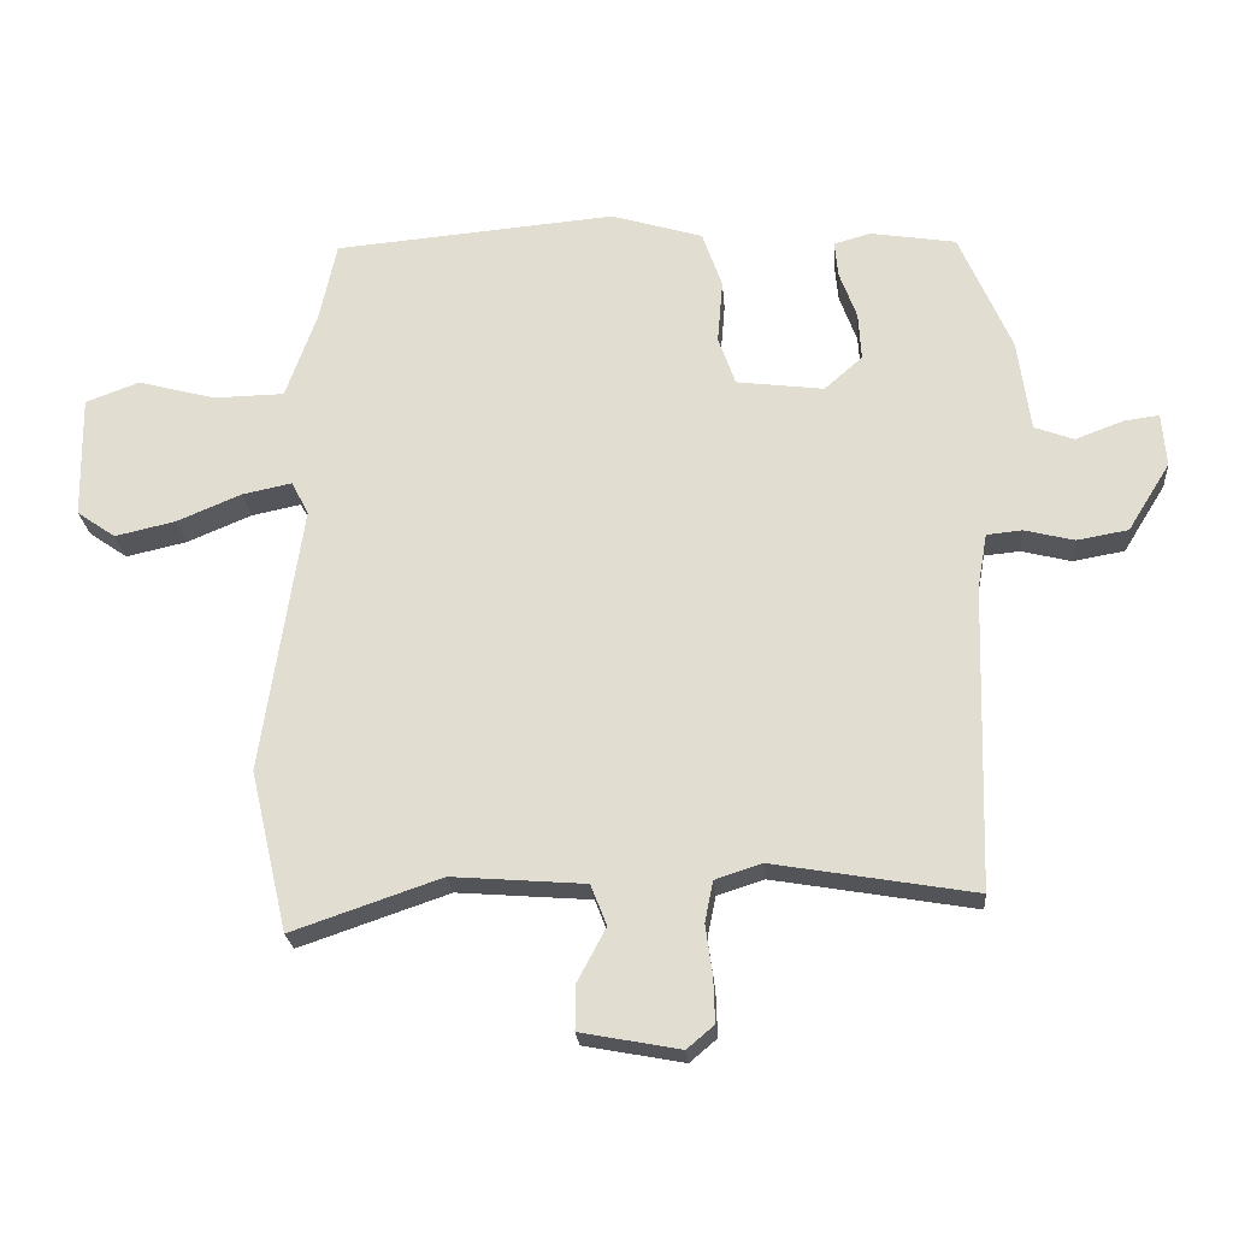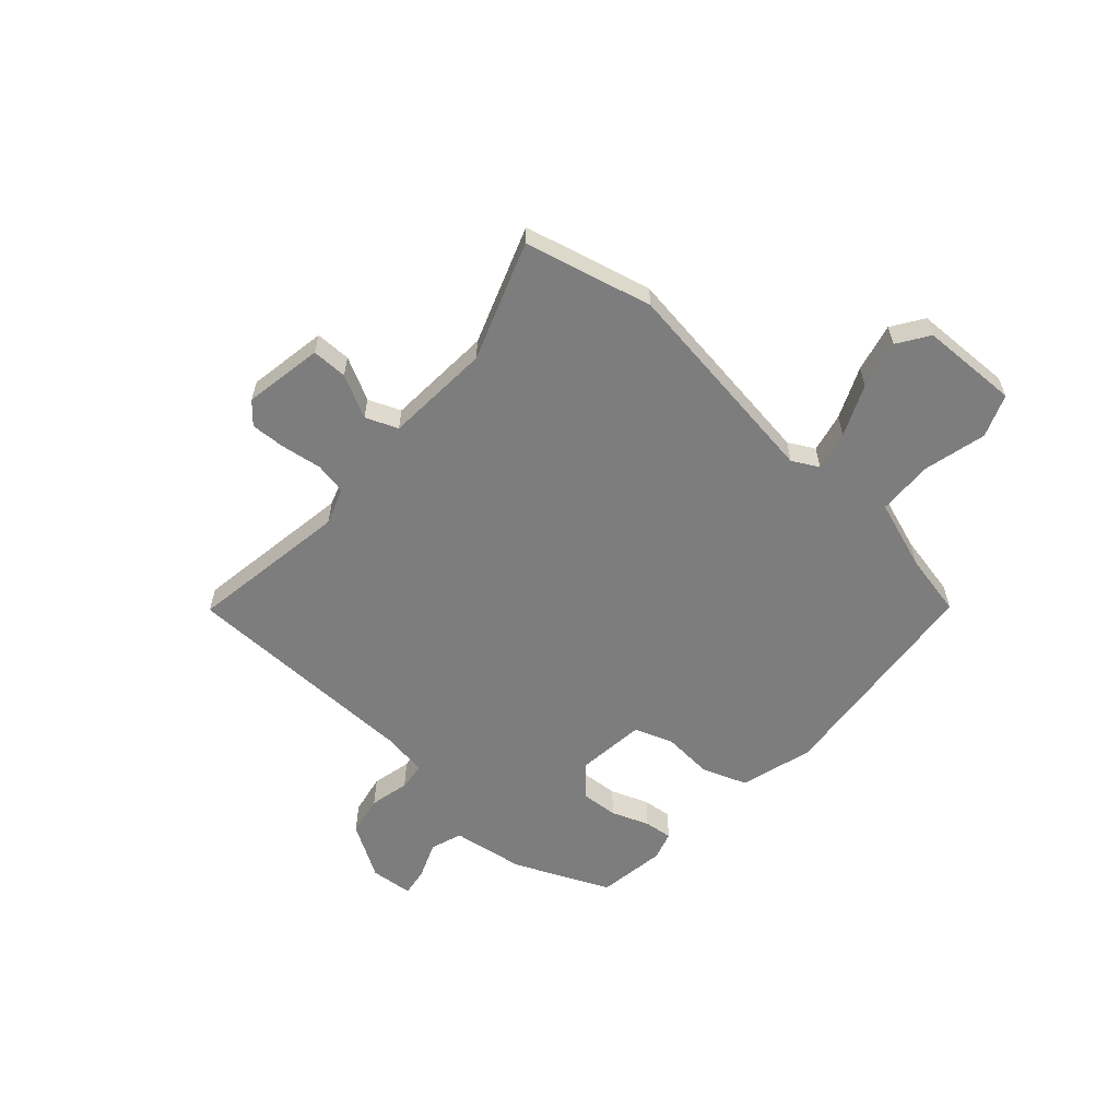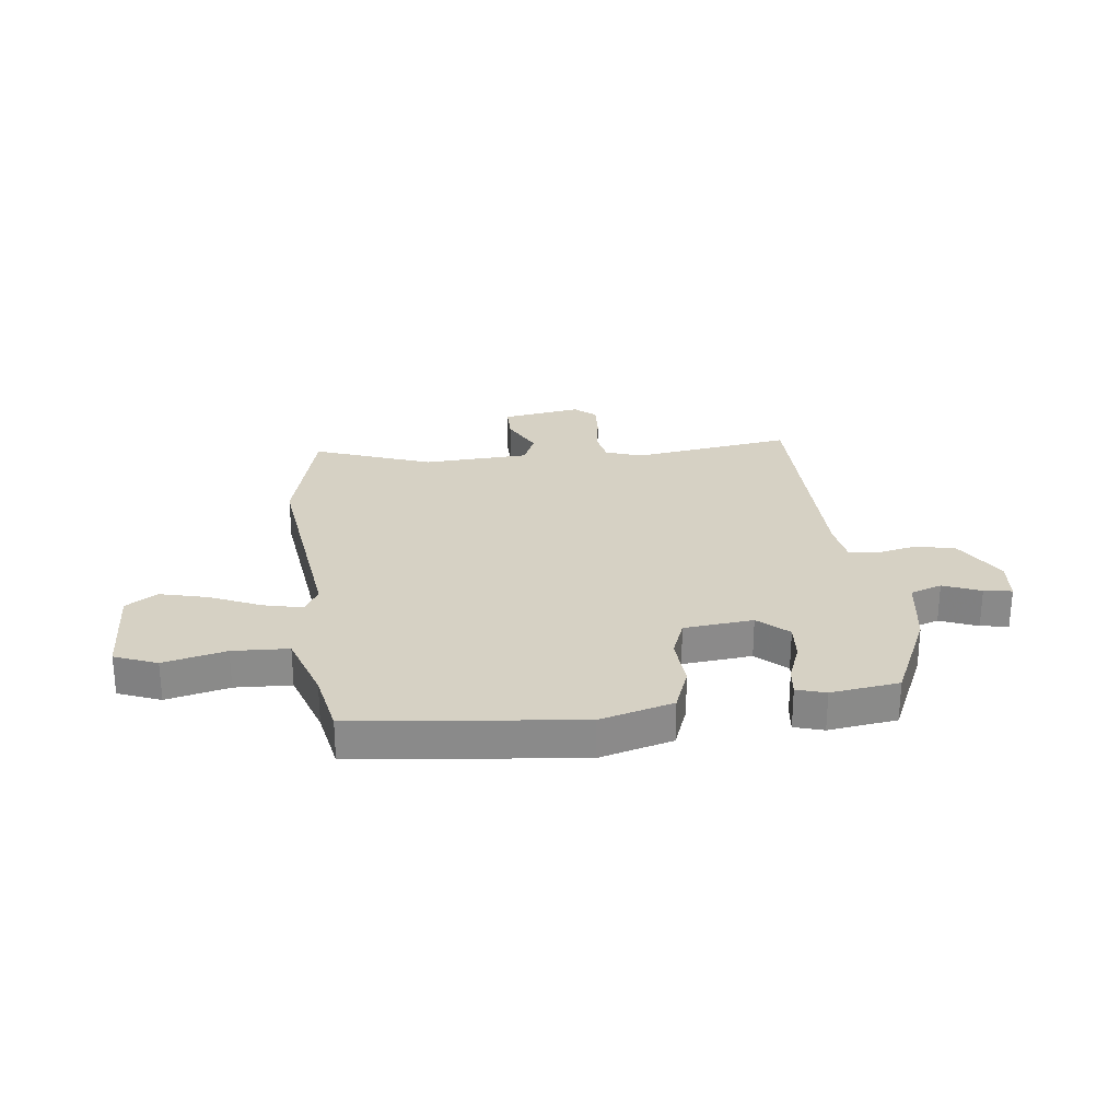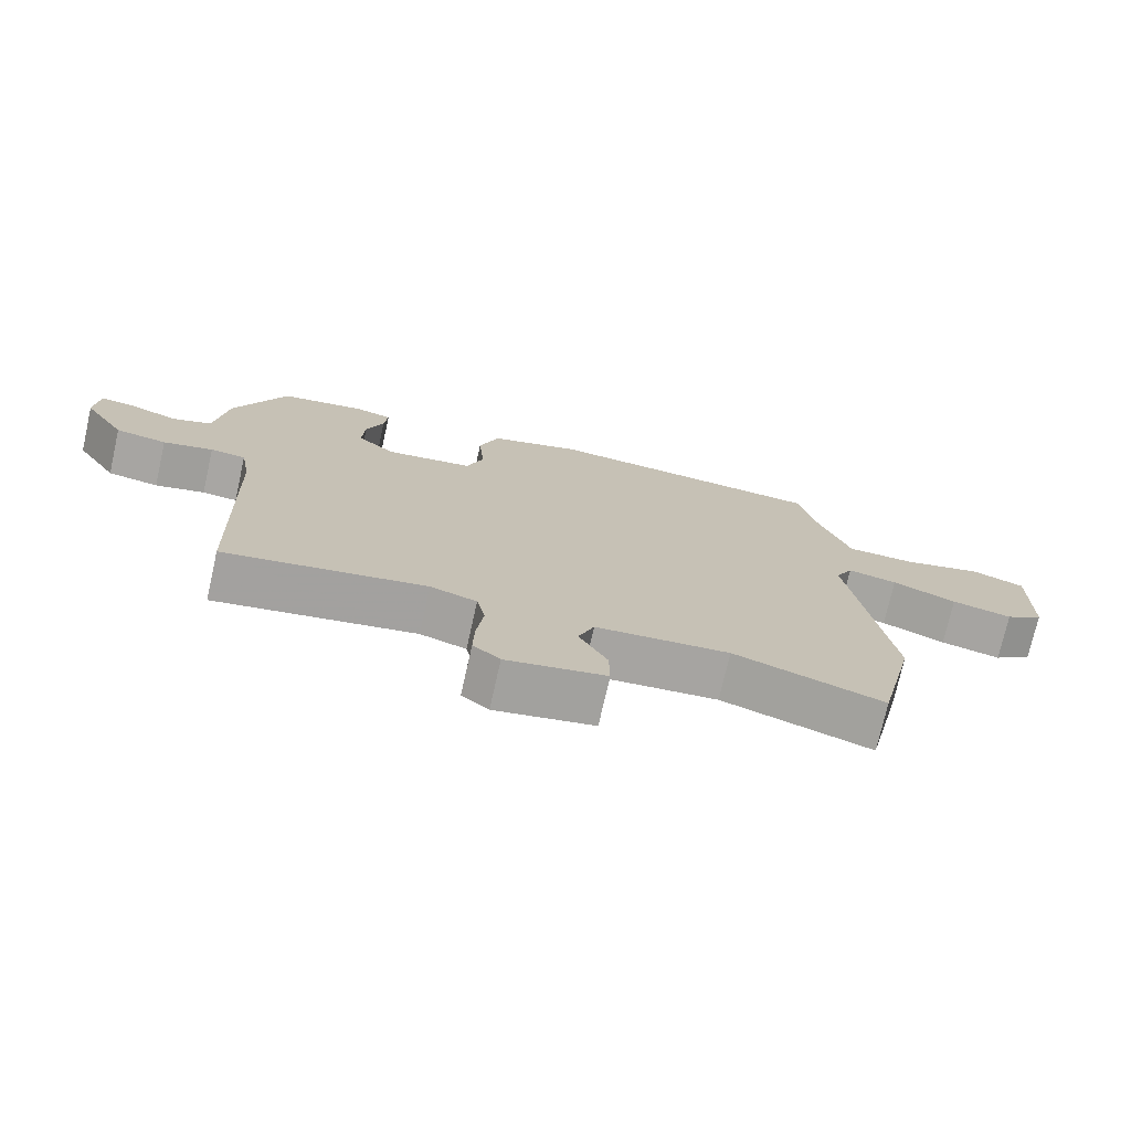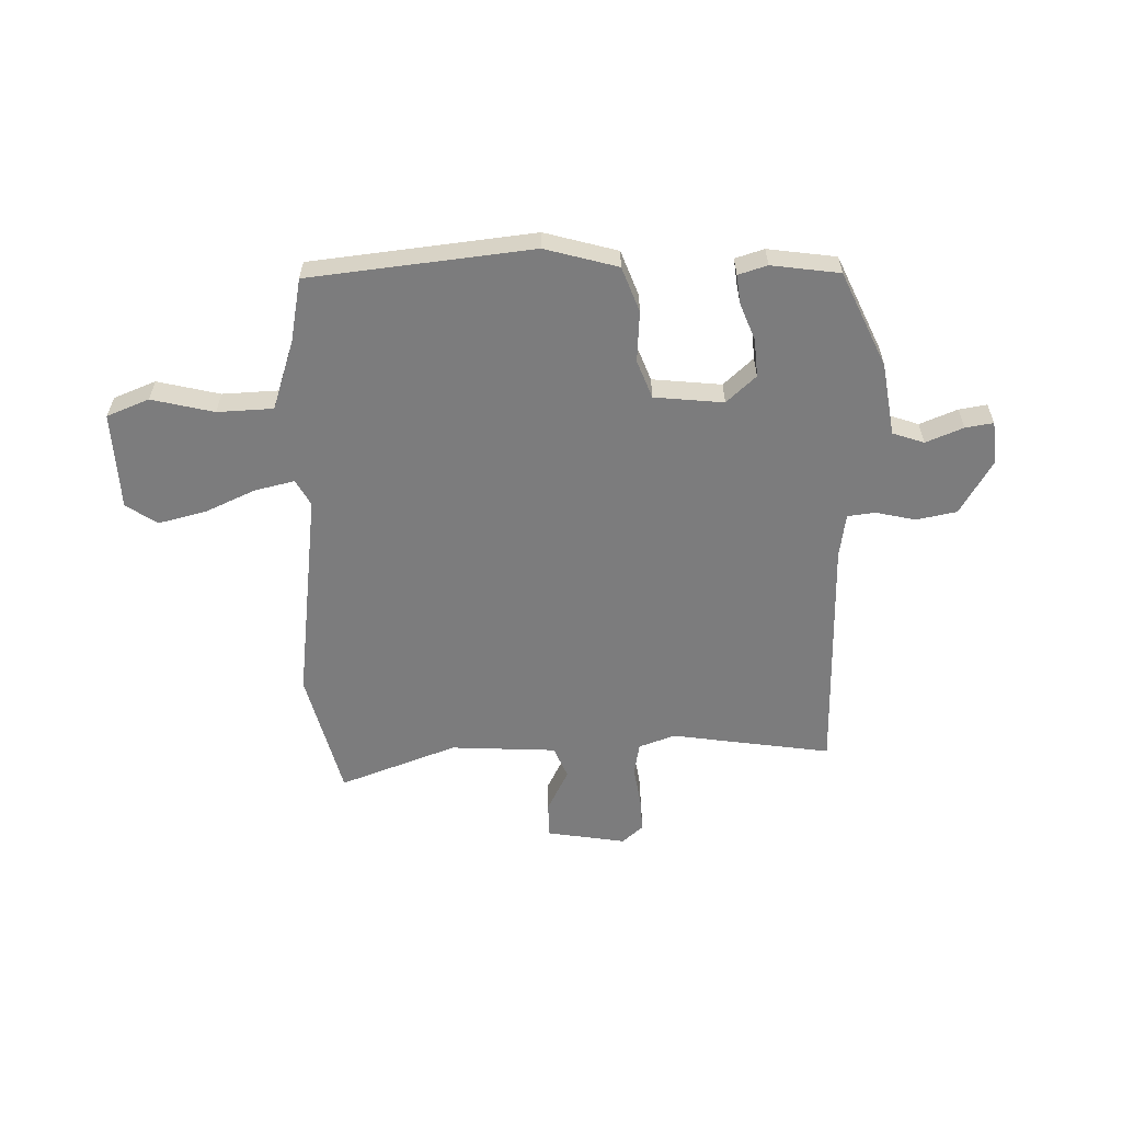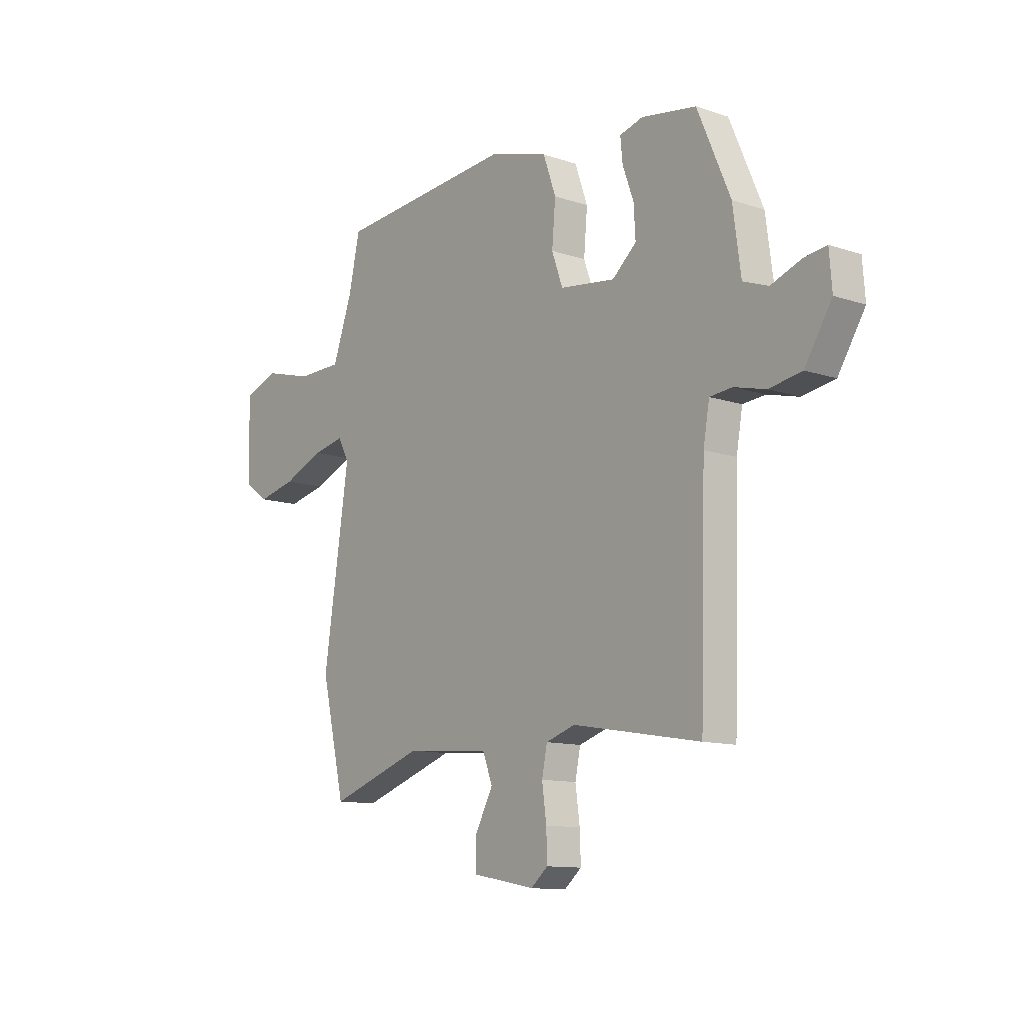
<metadata>
{"format":"obj","ext":"obj","renderer":"f3d","projection":"perspective","resolution":1024,"background":"white","views":[{"elev":-23.4,"azim":4.6,"up":"+Z"},{"elev":-59.1,"azim":-131.1,"up":"+Y"},{"elev":26.6,"azim":-5.5,"up":"+Y"},{"elev":-74.1,"azim":167.3,"up":"+Z"},{"elev":-58.8,"azim":2.7,"up":"+Y"},{"elev":-11.6,"azim":51.0,"up":"+Z"}]}
</metadata>
<code>
v 0.441 0.07 -0.511
v 0.15 0.07 -0.461
v 0.083 0.07 -0.483
v 0.071 0.07 -0.542
v 0.081 0.07 -0.615
v 0.083 0.07 -0.679
v 0.044 0.07 -0.712
v -0.1 0.07 -0.685
v -0.099 0.07 -0.62
v -0.058 0.07 -0.543
v -0.081 0.07 -0.484
v -0.274 0.07 -0.469
v -0.49 0.07 -0.543
v -0.544 0.07 -0.31
v -0.486 0.07 0.078
v -0.511 0.07 0.126
v -0.583 0.07 0.111
v -0.676 0.07 0.072
v -0.764 0.07 0.052
v -0.82 0.07 0.091
v -0.823 0.07 0.27
v -0.745 0.07 0.299
v -0.632 0.07 0.269
v -0.53 0.07 0.271
v -0.485 0.07 0.397
v -0.46 0.07 0.512
v -0.052 0.07 0.547
v 0.08 0.07 0.507
v 0.109 0.07 0.425
v 0.101 0.07 0.332
v 0.126 0.07 0.262
v 0.252 0.07 0.246
v 0.307 0.07 0.294
v 0.303 0.07 0.363
v 0.278 0.07 0.432
v 0.273 0.07 0.484
v 0.326 0.07 0.499
v 0.45 0.07 0.479
v 0.525 0.07 0.305
v 0.543 0.07 0.172
v 0.6 0.07 0.151
v 0.669 0.07 0.177
v 0.72 0.07 0.184
v 0.726 0.07 0.106
v 0.665 0.07 0.008
v 0.591 0.07 -0.005
v 0.519 0.07 0.013
v 0.468 0.07 0.008
v 0.454 0.07 -0.072
v 0.441 0 -0.511
v 0.15 0 -0.461
v 0.083 0 -0.483
v 0.071 0 -0.542
v 0.081 0 -0.615
v 0.083 0 -0.679
v 0.044 0 -0.712
v -0.1 0 -0.685
v -0.099 0 -0.62
v -0.058 0 -0.543
v -0.081 0 -0.484
v -0.274 0 -0.469
v -0.49 0 -0.543
v -0.544 0 -0.31
v -0.486 0 0.078
v -0.511 0 0.126
v -0.583 0 0.111
v -0.676 0 0.072
v -0.764 0 0.052
v -0.82 0 0.091
v -0.823 0 0.27
v -0.745 0 0.299
v -0.632 0 0.269
v -0.53 0 0.271
v -0.485 0 0.397
v -0.46 0 0.512
v -0.052 0 0.547
v 0.08 0 0.507
v 0.109 0 0.425
v 0.101 0 0.332
v 0.126 0 0.262
v 0.252 0 0.246
v 0.307 0 0.294
v 0.303 0 0.363
v 0.278 0 0.432
v 0.273 0 0.484
v 0.326 0 0.499
v 0.45 0 0.479
v 0.525 0 0.305
v 0.543 0 0.172
v 0.6 0 0.151
v 0.669 0 0.177
v 0.72 0 0.184
v 0.726 0 0.106
v 0.665 0 0.008
v 0.591 0 -0.005
v 0.519 0 0.013
v 0.468 0 0.008
v 0.454 0 -0.072
f 45 46 47
f 44 45 47
f 43 44 47
f 42 43 47
f 41 42 47
f 40 41 47 48
f 39 40 48
f 38 39 48
f 37 38 48
f 36 37 48
f 35 36 48
f 34 35 48
f 33 34 48 49
f 28 29 30
f 27 28 30
f 26 27 30
f 25 26 30
f 24 25 30 31
f 23 24 31 32
f 21 22 23
f 20 21 23
f 19 20 23
f 18 19 23
f 17 18 23
f 16 17 23
f 12 13 14 15
f 11 12 15
f 11 15 16
f 8 9 10
f 7 8 10
f 6 7 10
f 5 6 10
f 4 5 10
f 3 4 10 11
f 2 3 11 16
f 49 1 2
f 33 49 2
f 32 33 2
f 2 16 23 32
f 96 95 94
f 96 94 93
f 96 93 92
f 96 92 91
f 96 91 90
f 97 96 90 89
f 97 89 88
f 97 88 87
f 97 87 86
f 97 86 85
f 97 85 84
f 97 84 83
f 98 97 83 82
f 79 78 77
f 79 77 76
f 79 76 75
f 79 75 74
f 80 79 74 73
f 81 80 73 72
f 72 71 70
f 72 70 69
f 72 69 68
f 72 68 67
f 72 67 66
f 72 66 65
f 64 63 62 61
f 64 61 60
f 65 64 60
f 59 58 57
f 59 57 56
f 59 56 55
f 59 55 54
f 59 54 53
f 60 59 53 52
f 65 60 52 51
f 51 50 98
f 51 98 82
f 51 82 81
f 81 72 65 51
f 1 50 51 2
f 2 51 52 3
f 3 52 53 4
f 4 53 54 5
f 5 54 55 6
f 6 55 56 7
f 7 56 57 8
f 8 57 58 9
f 9 58 59 10
f 10 59 60 11
f 11 60 61 12
f 12 61 62 13
f 13 62 63 14
f 14 63 64 15
f 15 64 65 16
f 16 65 66 17
f 17 66 67 18
f 18 67 68 19
f 19 68 69 20
f 20 69 70 21
f 21 70 71 22
f 22 71 72 23
f 23 72 73 24
f 24 73 74 25
f 25 74 75 26
f 26 75 76 27
f 27 76 77 28
f 28 77 78 29
f 29 78 79 30
f 30 79 80 31
f 31 80 81 32
f 32 81 82 33
f 33 82 83 34
f 34 83 84 35
f 35 84 85 36
f 36 85 86 37
f 37 86 87 38
f 38 87 88 39
f 39 88 89 40
f 40 89 90 41
f 41 90 91 42
f 42 91 92 43
f 43 92 93 44
f 44 93 94 45
f 45 94 95 46
f 46 95 96 47
f 47 96 97 48
f 48 97 98 49
f 49 98 50 1

</code>
